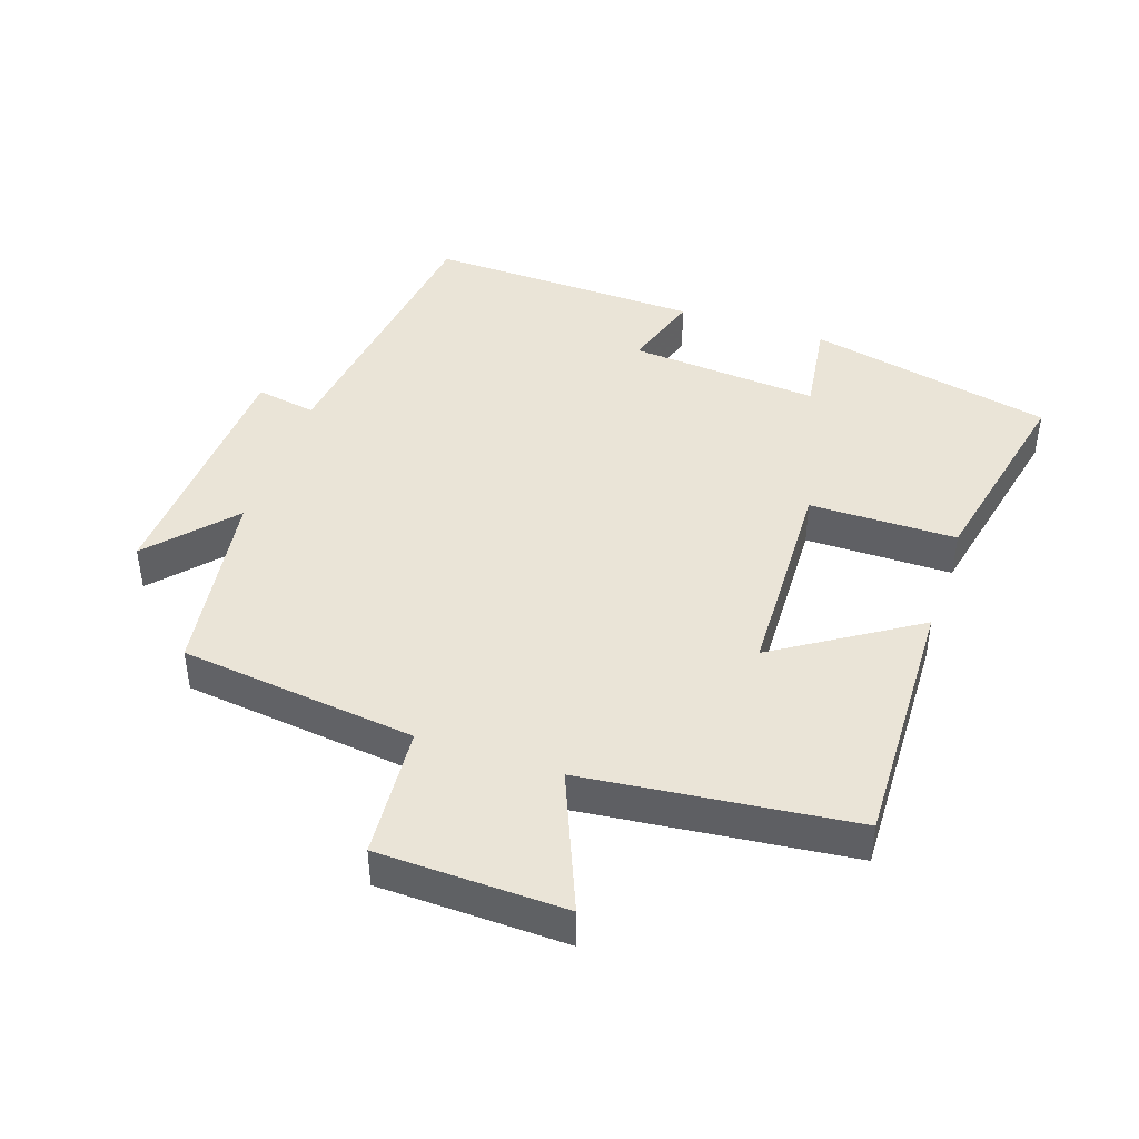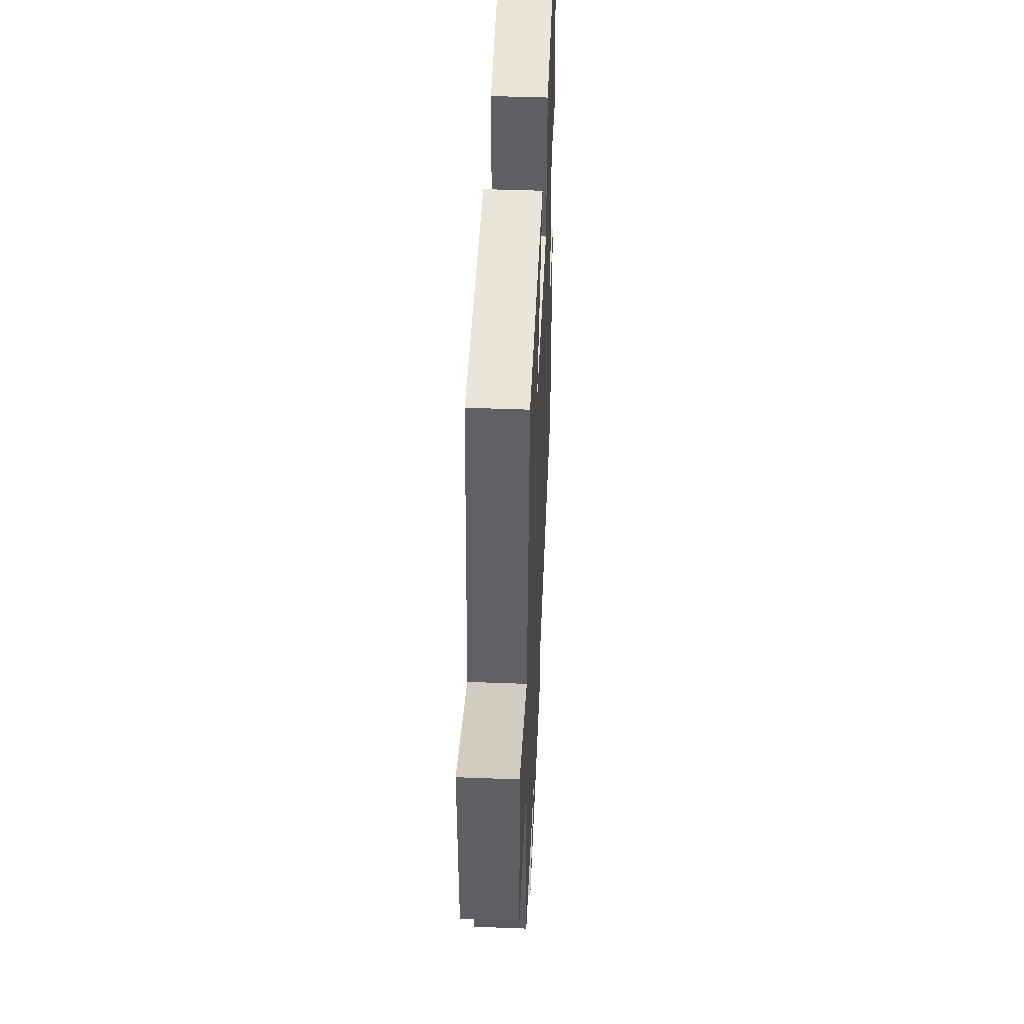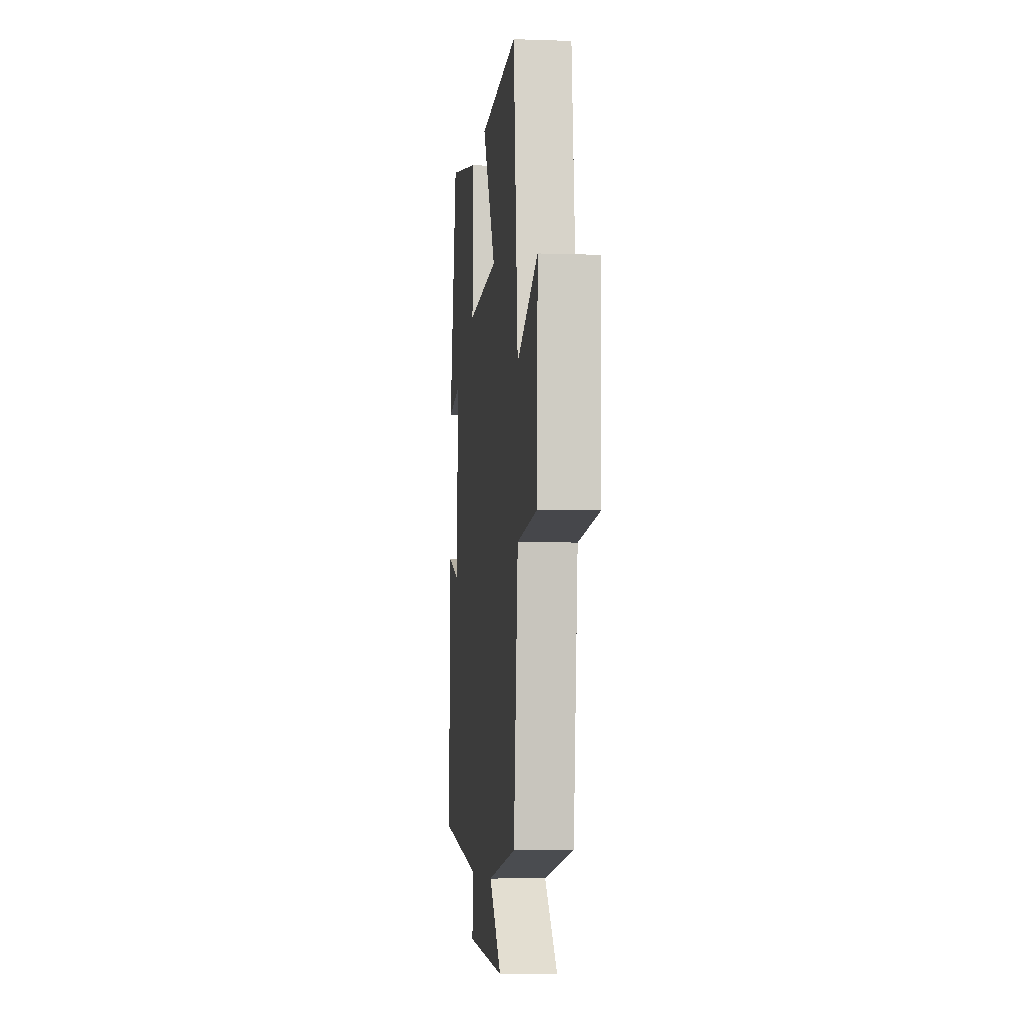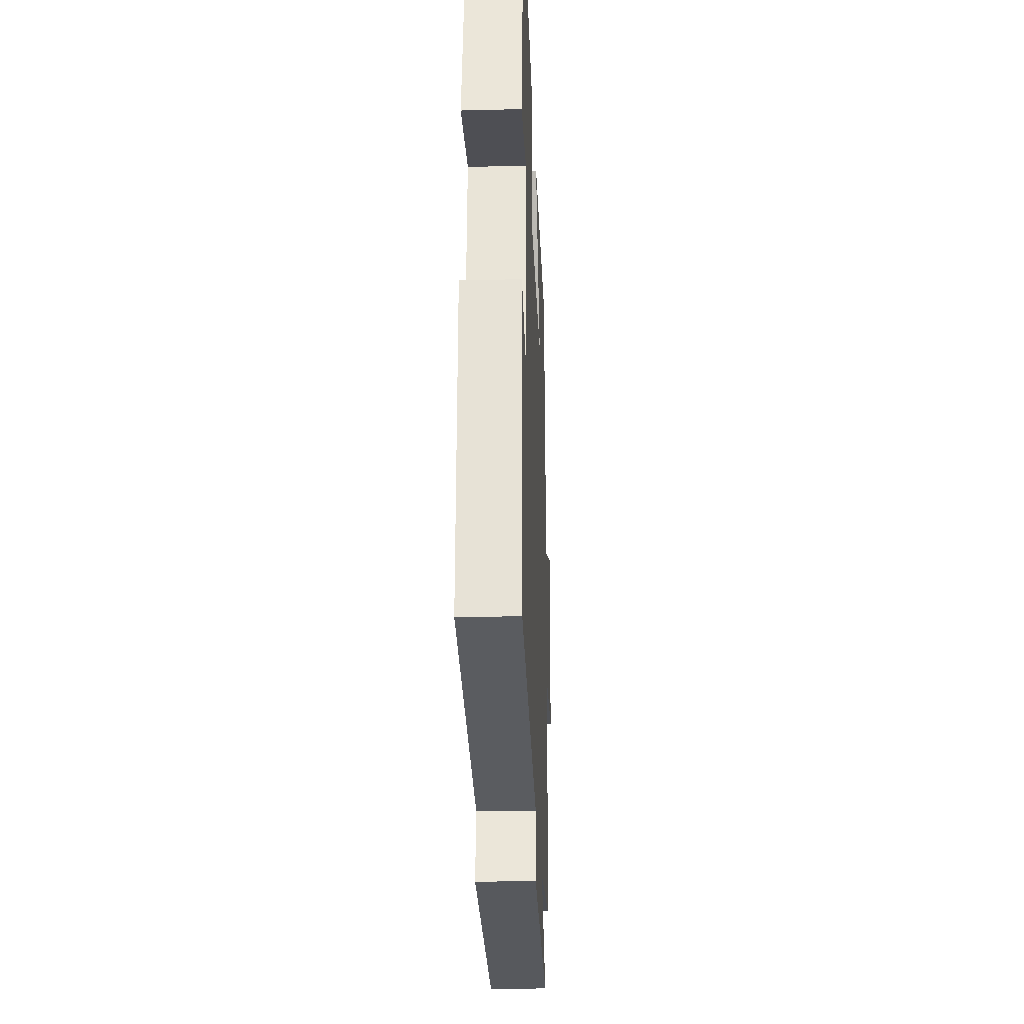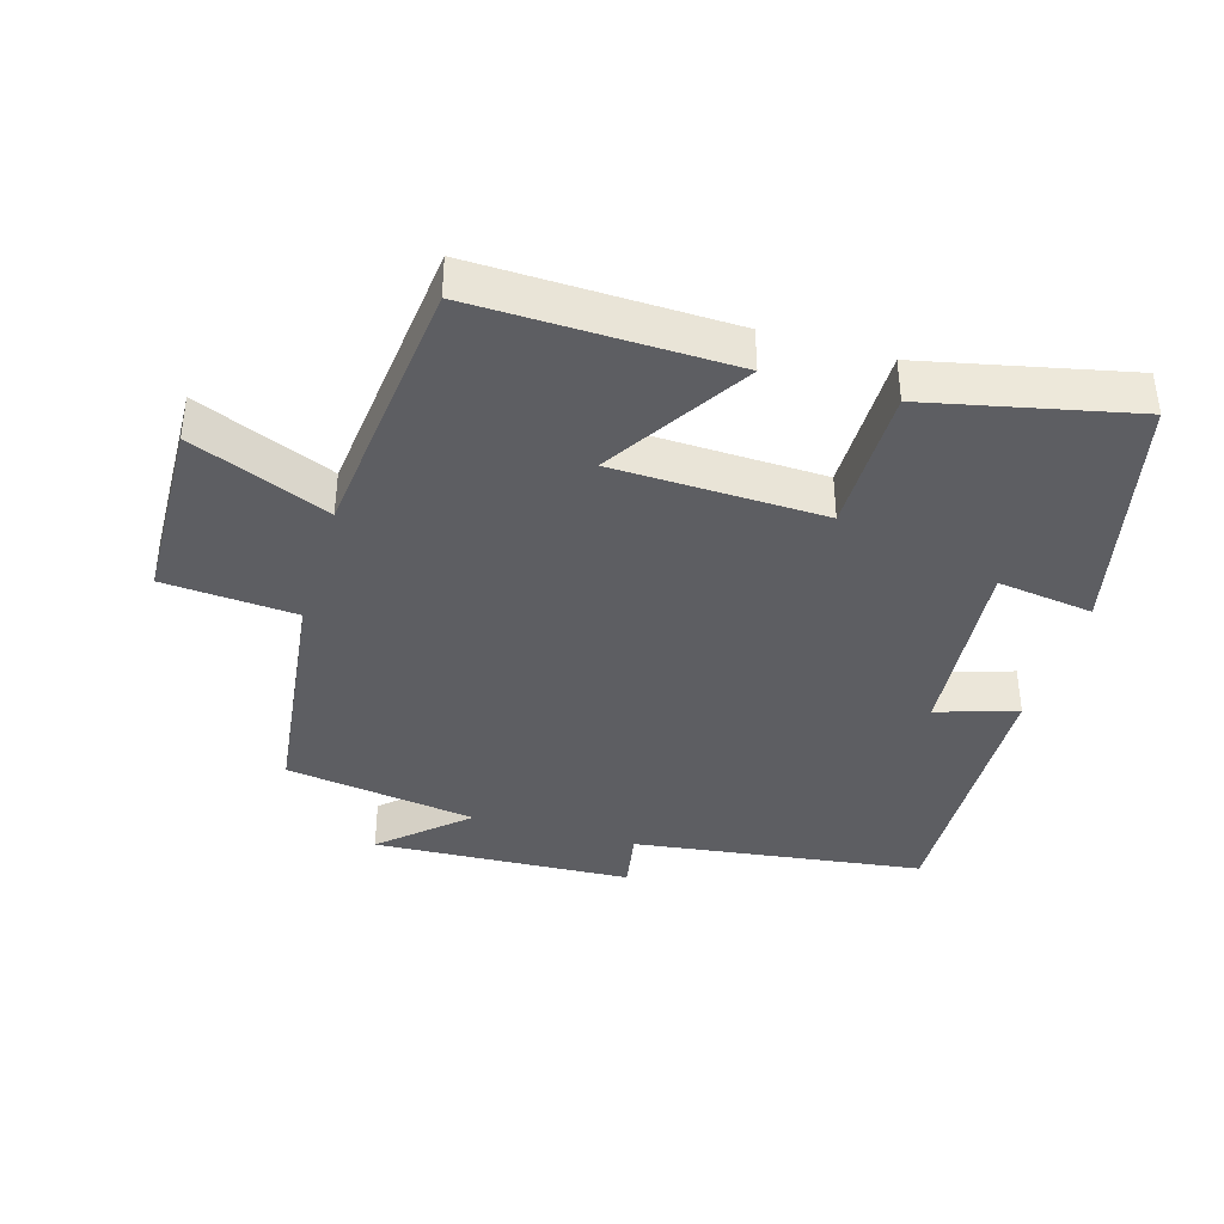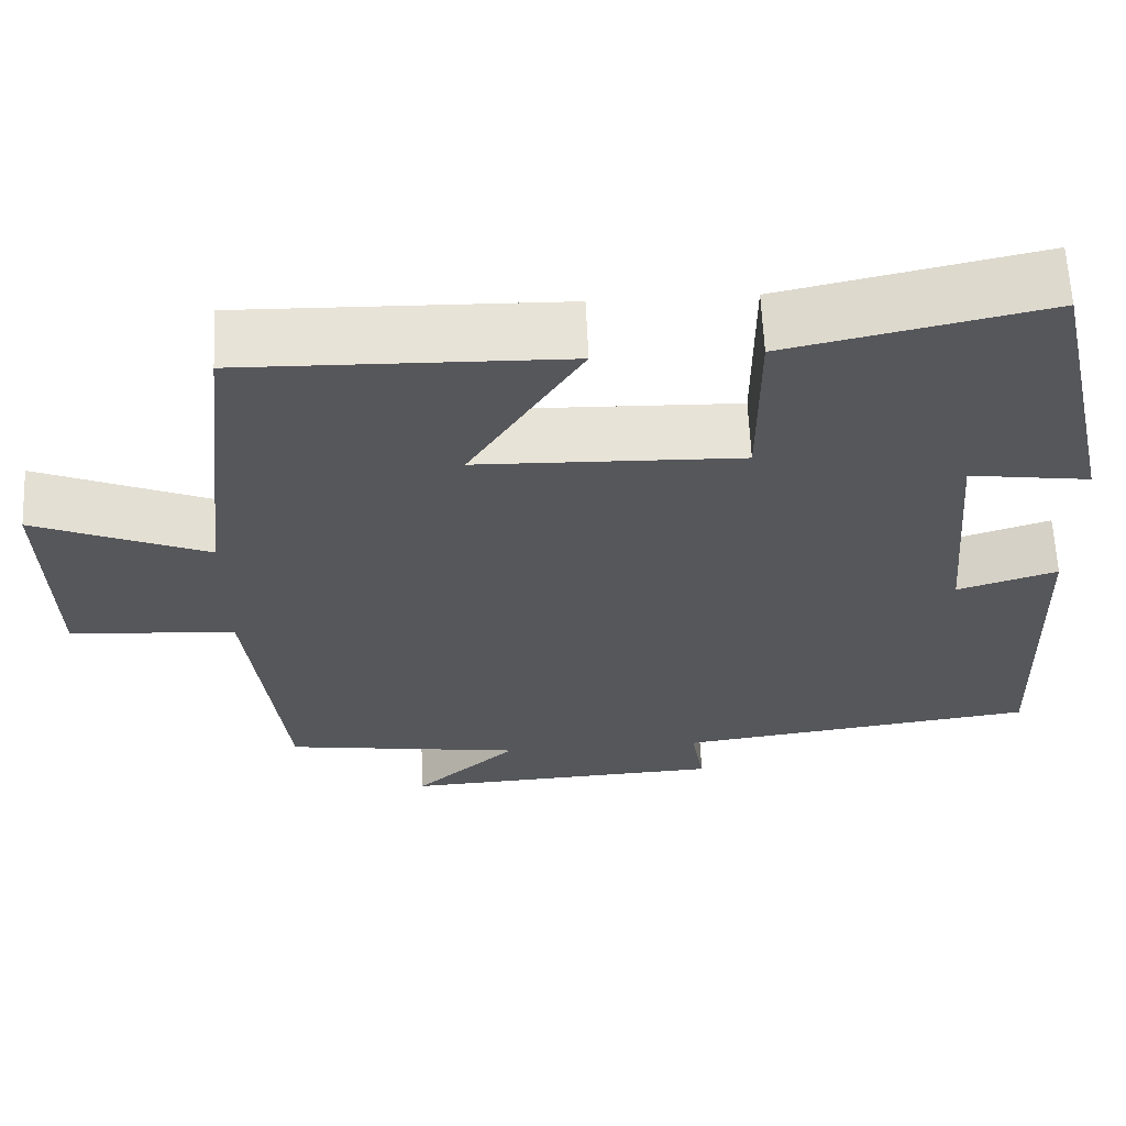
<metadata>
{"format":"obj","ext":"obj","renderer":"f3d","projection":"perspective","resolution":1024,"background":"white","views":[{"elev":43.6,"azim":-71.4,"up":"+Y"},{"elev":46.1,"azim":-87.5,"up":"+Z"},{"elev":-6.5,"azim":-95.9,"up":"+Z"},{"elev":-26.2,"azim":92.3,"up":"+Z"},{"elev":-39.1,"azim":-16.4,"up":"+Y"},{"elev":62.6,"azim":-2.6,"up":"+Z"}]}
</metadata>
<code>
v 0.513 0.07 -0.442
v 0.078 0.07 -0.5
v 0.094 0.07 -0.591
v -0.294 0.07 -0.611
v -0.17 0.07 -0.5
v -0.457 0.07 -0.458
v -0.5 0.07 -0.103
v -0.699 0.07 -0.088
v -0.707 0.07 0.192
v -0.5 0.07 0.107
v -0.456 0.07 0.51
v -0.072 0.07 0.5
v -0.206 0.07 0.289
v 0.11 0.07 0.279
v 0.11 0.07 0.5
v 0.418 0.07 0.567
v 0.5 0.07 0.199
v 0.356 0.07 0.219
v 0.38 0.07 -0.067
v 0.5 0.07 -0.029
v 0.513 0 -0.442
v 0.078 0 -0.5
v 0.094 0 -0.591
v -0.294 0 -0.611
v -0.17 0 -0.5
v -0.457 0 -0.458
v -0.5 0 -0.103
v -0.699 0 -0.088
v -0.707 0 0.192
v -0.5 0 0.107
v -0.456 0 0.51
v -0.072 0 0.5
v -0.206 0 0.289
v 0.11 0 0.279
v 0.11 0 0.5
v 0.418 0 0.567
v 0.5 0 0.199
v 0.356 0 0.219
v 0.38 0 -0.067
v 0.5 0 -0.029
f 19 20 1 2
f 18 19 2
f 15 16 17 18
f 14 15 18
f 13 14 18 2
f 10 11 12 13
f 10 13 2 3
f 7 8 9 10
f 5 6 7 10
f 5 10 3
f 3 4 5
f 22 21 40 39
f 22 39 38
f 38 37 36 35
f 38 35 34
f 22 38 34 33
f 33 32 31 30
f 23 22 33 30
f 30 29 28 27
f 30 27 26 25
f 23 30 25
f 25 24 23
f 1 21 22 2
f 2 22 23 3
f 3 23 24 4
f 4 24 25 5
f 5 25 26 6
f 6 26 27 7
f 7 27 28 8
f 8 28 29 9
f 9 29 30 10
f 10 30 31 11
f 11 31 32 12
f 12 32 33 13
f 13 33 34 14
f 14 34 35 15
f 15 35 36 16
f 16 36 37 17
f 17 37 38 18
f 18 38 39 19
f 19 39 40 20
f 20 40 21 1

</code>
